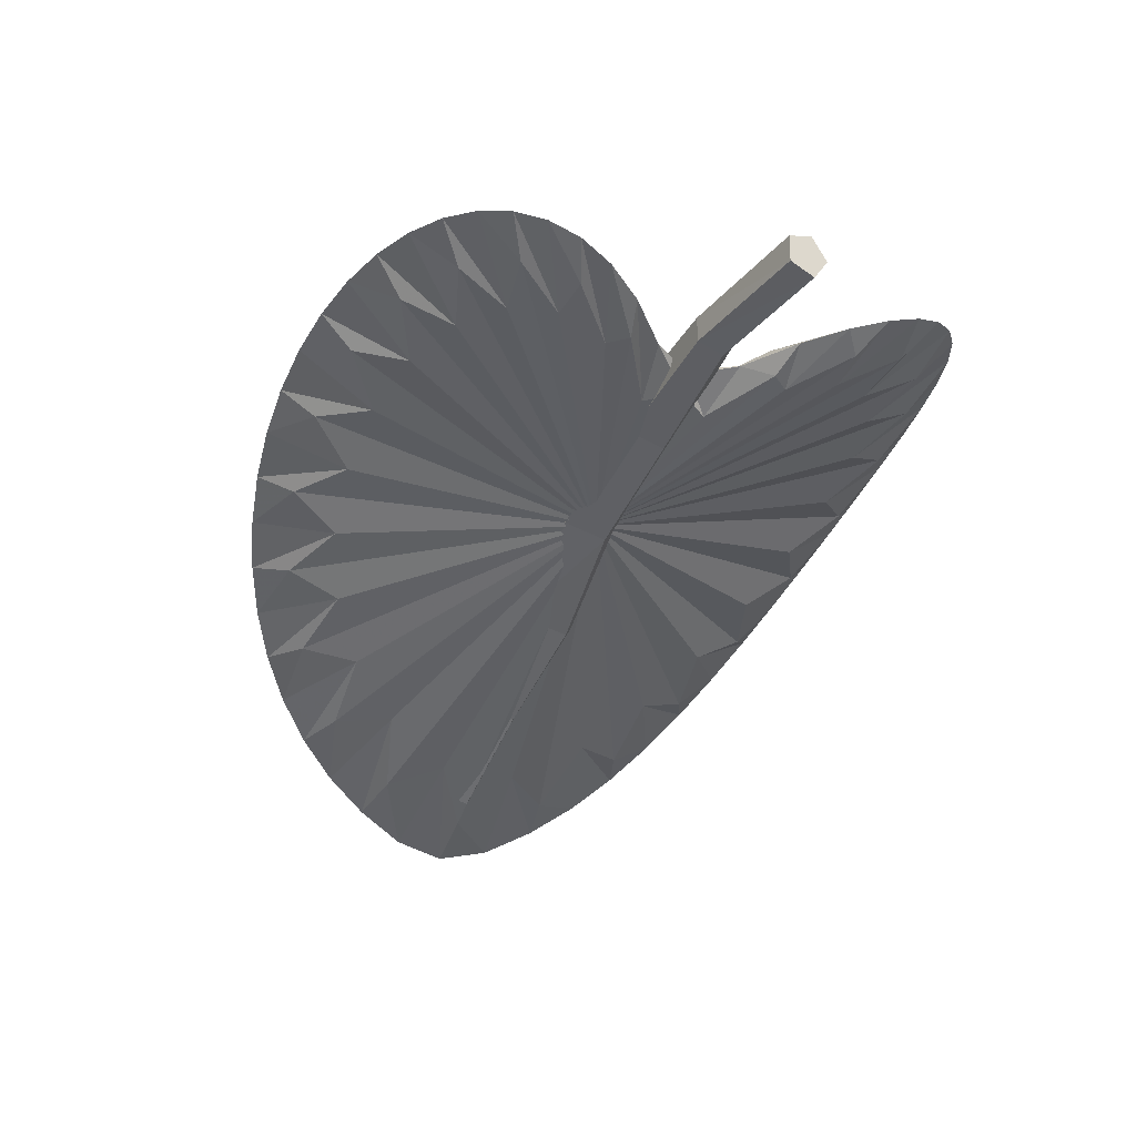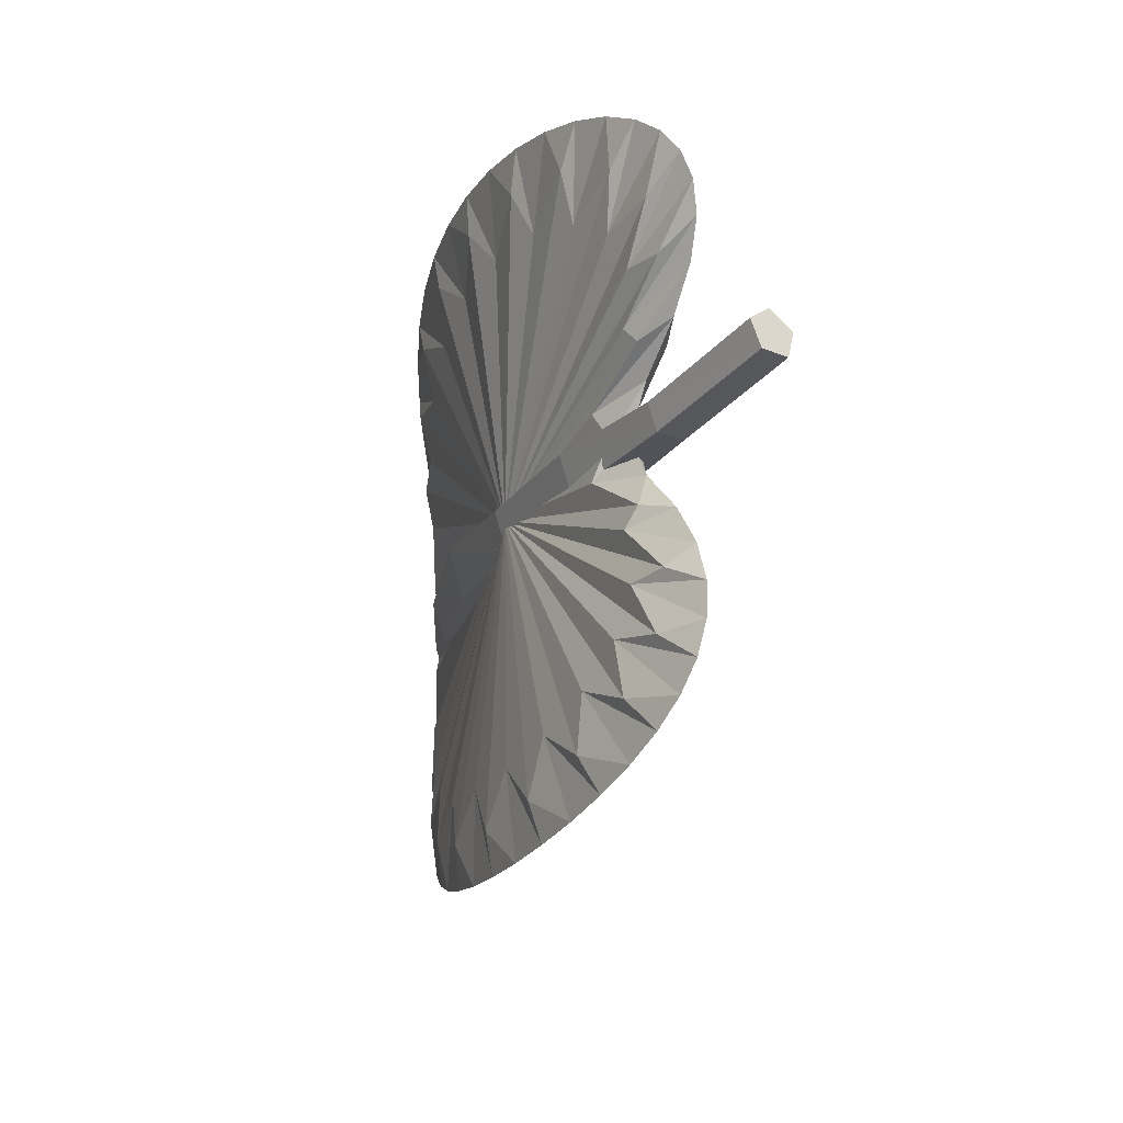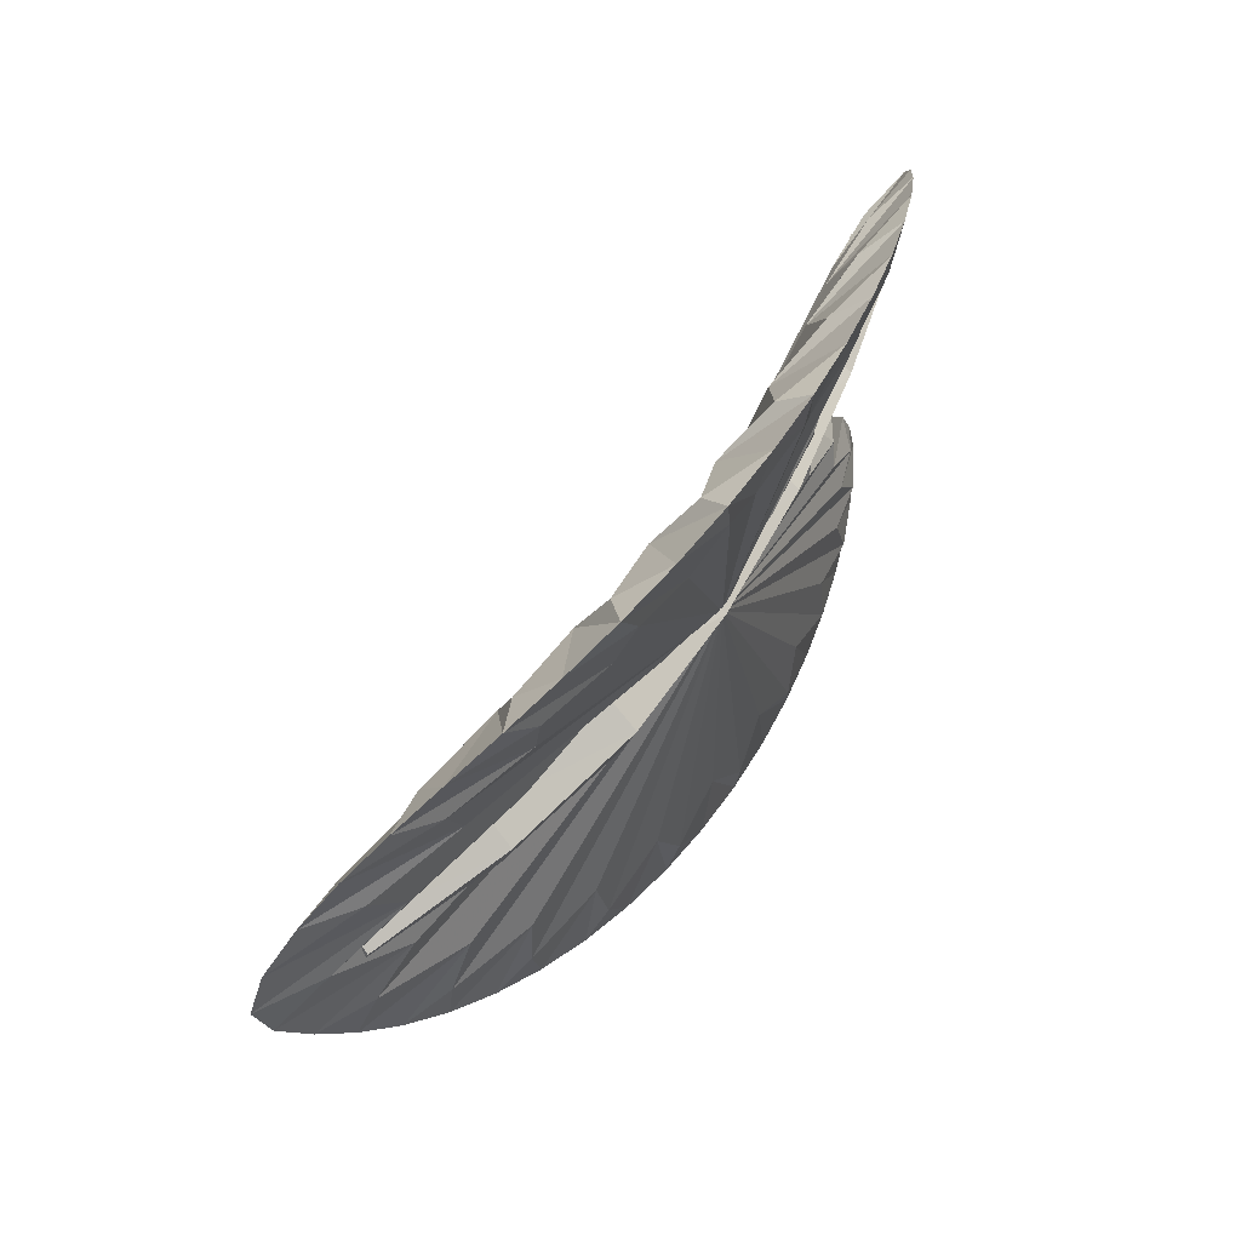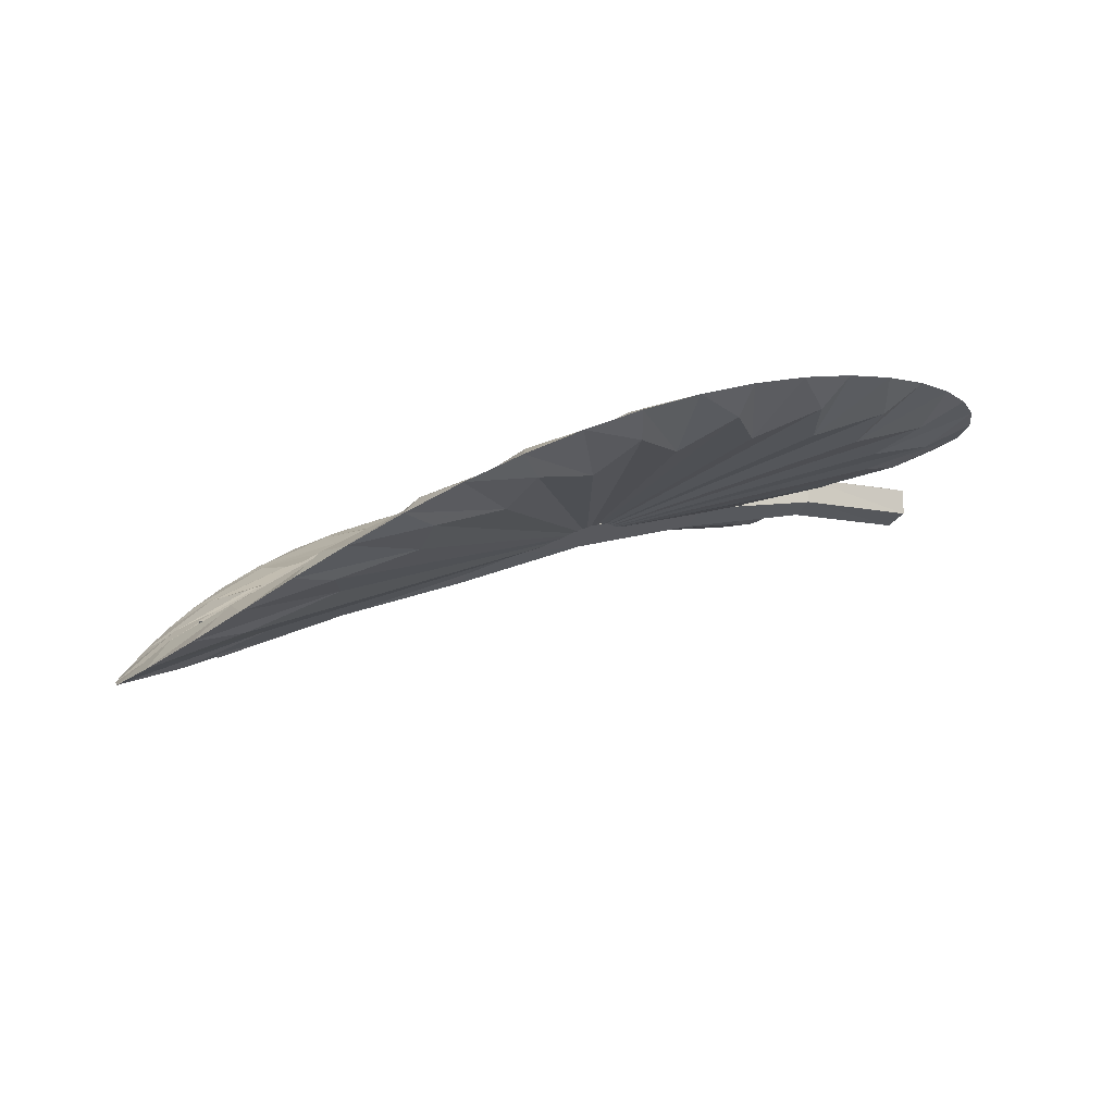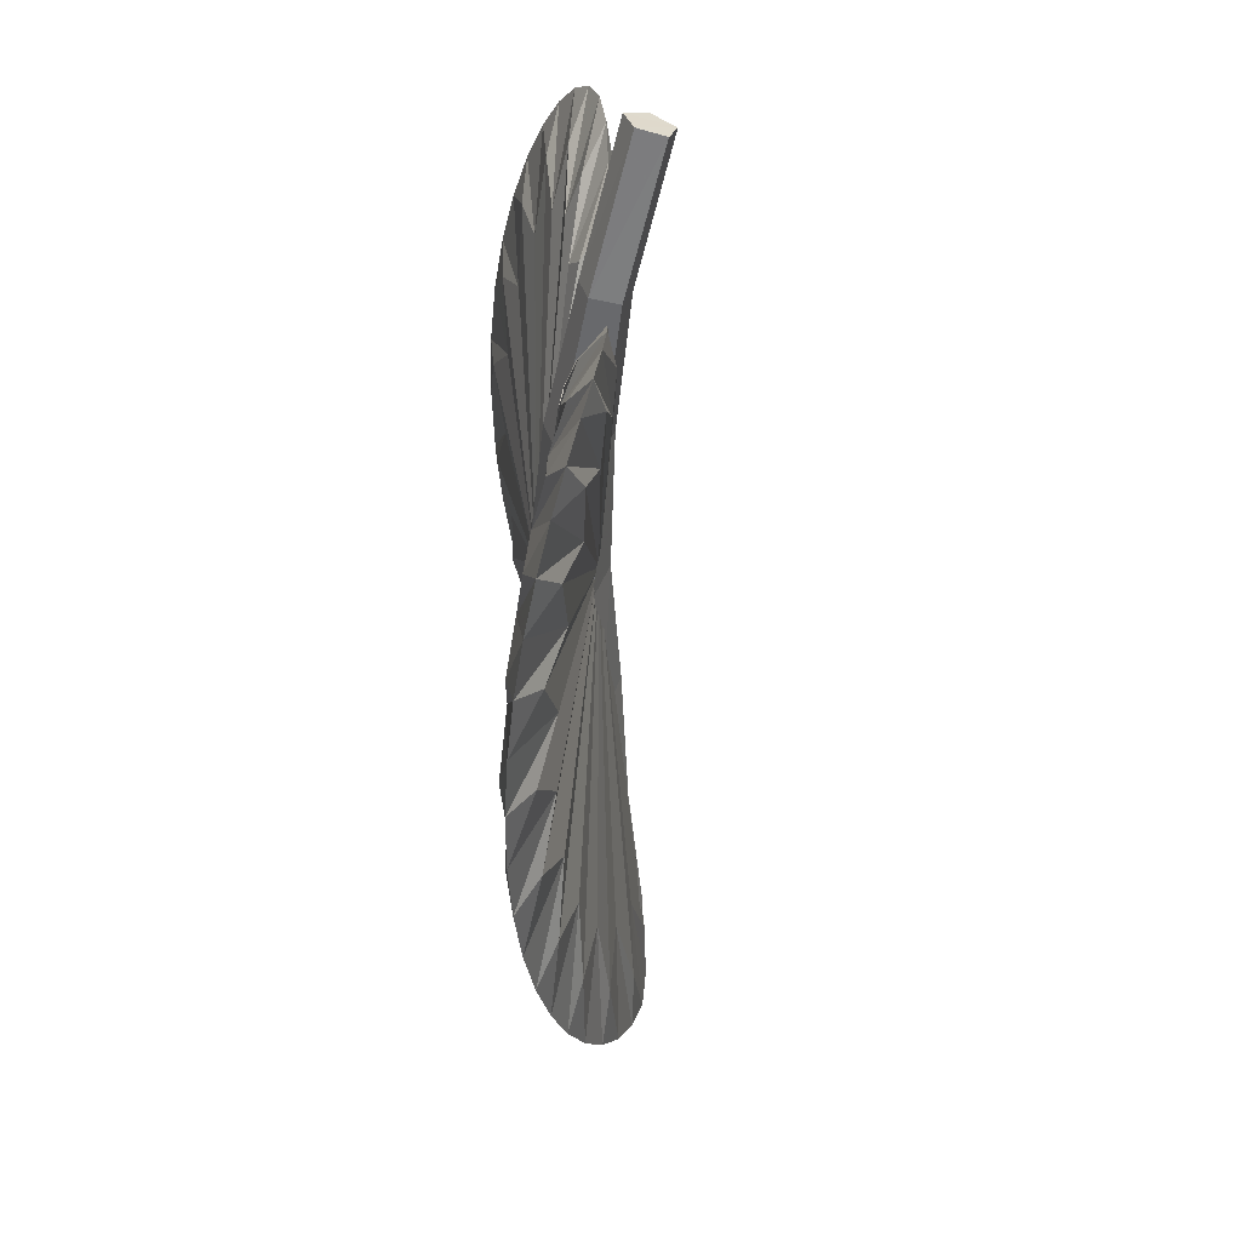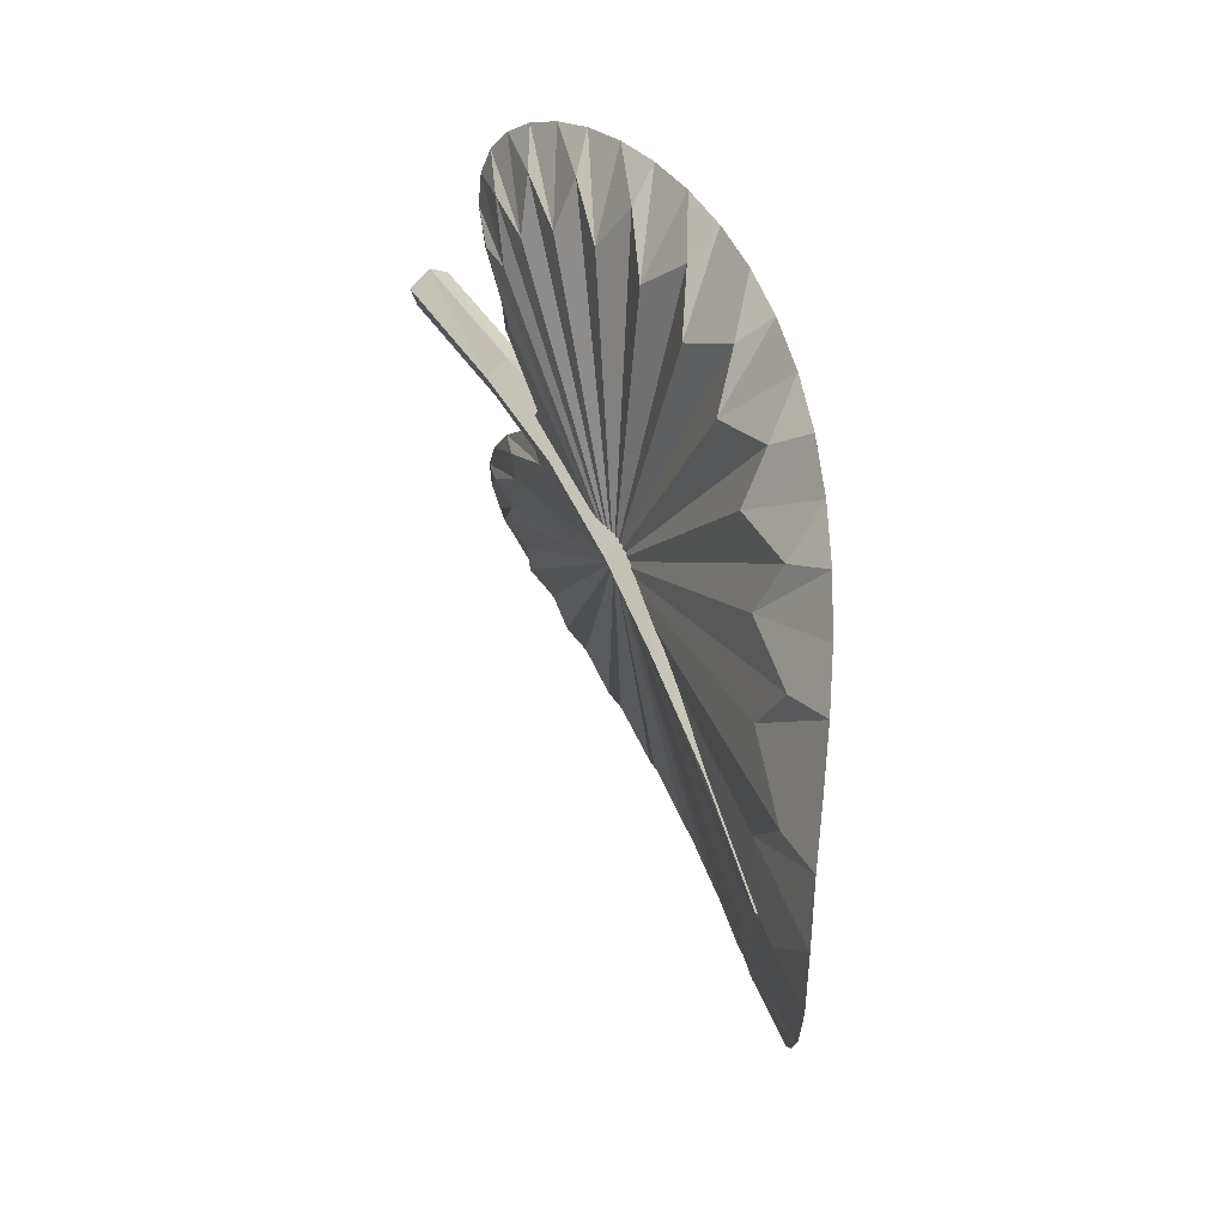
<metadata>
{"format":"obj","ext":"obj","renderer":"f3d","projection":"perspective","resolution":1024,"background":"white","views":[{"elev":-27.3,"azim":-115.3,"up":"+Y"},{"elev":-21.5,"azim":-125.2,"up":"+Z"},{"elev":58.8,"azim":106.8,"up":"+Z"},{"elev":-12.9,"azim":153.6,"up":"+Y"},{"elev":-52.2,"azim":-106.9,"up":"+Z"},{"elev":45.8,"azim":52.9,"up":"+Z"}]}
</metadata>
<code>
g
v 0.02344 -0.001066 0.0004518
v 0.02367 0.002532 -0.002139
v 0.02339 0.001253 -0.006343
v 0.02299 -0.00318 -0.006456
v 0.02302 -0.00463 -0.002201
v 0.046 -0.004101 0.002654
v 0.04694 0.0006544 -0.0008739
v 0.04675 -0.001119 -0.006547
v 0.04567 -0.007052 -0.006705
v 0.0452 -0.008948 -0.0009082
v 0.06838 -0.009165 0.003533
v 0.07011 -0.003684 -0.0006699
v 0.06988 -0.005807 -0.007398
v 0.06797 -0.01272 -0.00761
v 0.06702 -0.01488 -0.0007012
v 0.09023 -0.01605 0.006868
v 0.0928 -0.00989 0.001743
v 0.09229 -0.01244 -0.006115
v 0.08929 -0.02041 -0.006324
v 0.08798 -0.02279 0.001994
v 0.1117 -0.0253 0.005545
v 0.1141 -0.02049 0.001475
v 0.1133 -0.02239 -0.00483
v 0.1103 -0.0285 -0.004961
v 0.1093 -0.03039 0.001642
v 0.0005872 -0.003594 0.0005661
v 9.479e-05 -0.002195 -0.003681
v 9.644e-05 0.002248 -0.003618
v 0.0006038 0.003596 0.0005276
v 0.0009047 4.668e-05 0.00314
v 0.1303 -0.03918 0.001702
v 0.131 -0.03814 -0.002268
v 0.1331 -0.03462 -0.002232
v 0.1337 -0.03348 0.001595
v 0.132 -0.03624 0.004057
v 0.03504 -0.004614 -0.002666
v 0.02669 -0.00311 -0.016
v 0.01935 -0.001417 -0.02793
v 0.01955 -0.0001959 -0.0375
v 0.02575 0.0004436 -0.04475
v 0.03646 8.804e-05 -0.04969
v 0.05023 -0.001691 -0.05232
v 0.06567 -0.005147 -0.0526
v 0.0815 -0.01027 -0.05042
v 0.09661 -0.01674 -0.04566
v 0.1102 -0.02402 -0.03813
v 0.1217 -0.03133 -0.02761
v 0.1309 -0.03783 -0.01387
v 0.1357 -0.04112 0.002196
v 0.131 -0.03675 0.01681
v 0.1221 -0.02887 0.02813
v 0.1108 -0.02029 0.03626
v 0.09725 -0.01213 0.04155
v 0.08194 -0.005285 0.04435
v 0.06581 -0.0003386 0.04491
v 0.05008 0.002474 0.04343
v 0.03611 0.003283 0.04004
v 0.02533 0.002534 0.03482
v 0.01919 0.0008605 0.02786
v 0.0191 -0.001135 0.01925
v 0.02655 -0.003197 0.009118
v 0.0357 0.0001625 -0.002615
v 0.02719 0.001677 -0.0157
v 0.01971 0.003363 -0.02741
v 0.01991 0.004561 -0.03679
v 0.02622 0.005168 -0.0439
v 0.03712 0.004772 -0.04875
v 0.05114 0.002942 -0.05134
v 0.06686 -0.0005794 -0.05161
v 0.08297 -0.005776 -0.04947
v 0.09838 -0.01234 -0.0448
v 0.1122 -0.0197 -0.03741
v 0.124 -0.02711 -0.02709
v 0.1334 -0.03369 -0.01361
v 0.1382 -0.03699 0.002094
v 0.1334 -0.03265 0.01604
v 0.1243 -0.02477 0.02683
v 0.1127 -0.01619 0.03459
v 0.09888 -0.008016 0.03963
v 0.08328 -0.001132 0.0423
v 0.06689 0.003879 0.04283
v 0.0509 0.00678 0.04142
v 0.03672 0.007695 0.03819
v 0.02577 0.007059 0.03322
v 0.01953 0.005495 0.02658
v 0.01945 0.003591 0.01836
v 0.02705 0.001581 0.008696
v 0.06643 -0.01298 -0.002667
v 0.0687 -0.004603 -0.002577
v 0.02903 -0.001244 -0.01001
v 0.01582 0.0009118 -0.02464
v 0.01207 0.002569 -0.03659
v 0.01602 0.003899 -0.04593
v 0.02596 0.004448 -0.0527
v 0.04025 0.003581 -0.0569
v 0.05722 0.0007881 -0.05853
v 0.0753 -0.004138 -0.0575
v 0.09308 -0.01102 -0.05368
v 0.1094 -0.01932 -0.0469
v 0.1235 -0.02821 -0.03692
v 0.135 -0.03667 -0.02348
v 0.1441 -0.04334 -0.006292
v 0.1442 -0.04271 0.01139
v 0.1355 -0.03442 0.02563
v 0.1244 -0.02426 0.03613
v 0.1105 -0.01401 0.04331
v 0.09398 -0.004917 0.04758
v 0.07582 0.00209 0.04933
v 0.05728 0.006498 0.04881
v 0.03995 0.008269 0.04618
v 0.02548 0.007821 0.04154
v 0.01553 0.005913 0.03495
v 0.0117 0.003425 0.02646
v 0.0156 0.001017 0.01618
v 0.02895 -0.001343 0.0043
v 0.03821 -0.005907 0.002653
v 0.02839 -0.00397 0.01188
v 0.02558 -0.002435 0.01992
v 0.02843 -0.001203 0.02664
v 0.03572 -0.0005665 0.03193
v 0.04621 -0.0009444 0.03569
v 0.05874 -0.002693 0.03785
v 0.07217 -0.005987 0.03827
v 0.08547 -0.01076 0.03684
v 0.0978 -0.01671 0.03335
v 0.1085 -0.02327 0.02759
v 0.1174 -0.0297 0.01927
v 0.1244 -0.0351 0.00815
v 0.1244 -0.03543 -0.005443
v 0.1174 -0.03094 -0.01851
v 0.1084 -0.02547 -0.02875
v 0.09757 -0.01968 -0.03637
v 0.0853 -0.01417 -0.04157
v 0.07214 -0.009436 -0.0445
v 0.05888 -0.005822 -0.04529
v 0.0465 -0.00347 -0.04404
v 0.03607 -0.00233 -0.04081
v 0.02877 -0.00219 -0.03563
v 0.02584 -0.00278 -0.0285
v 0.02856 -0.003928 -0.01939
v 0.03828 -0.005816 -0.008268
v 0.03925 0.0006165 -0.008058
v 0.02929 0.002523 -0.0189
v 0.02649 0.003657 -0.02778
v 0.02949 0.004216 -0.03473
v 0.03697 0.004035 -0.03978
v 0.04765 0.002839 -0.04293
v 0.06034 0.0004182 -0.04414
v 0.07393 -0.003279 -0.04337
v 0.08742 -0.008103 -0.04052
v 0.1 -0.01371 -0.03545
v 0.1111 -0.01961 -0.02802
v 0.1204 -0.02517 -0.01804
v 0.1276 -0.02975 -0.005305
v 0.1275 -0.02944 0.007646
v 0.1203 -0.02401 0.01808
v 0.1112 -0.01757 0.02588
v 0.1001 -0.01099 0.03129
v 0.08747 -0.005001 0.03456
v 0.07384 -0.0001577 0.03591
v 0.0601 0.003227 0.0355
v 0.0473 0.005083 0.03349
v 0.03657 0.005578 0.02995
v 0.02913 0.005057 0.02499
v 0.02621 0.003926 0.01869
v 0.02911 0.002458 0.01114
v 0.03919 0.0005271 0.002489
v 0.02113 -5.332e-05 -0.01766
v 0.0336 -0.00199 -0.002433
v 0.01288 0.001771 -0.03095
v 0.01319 0.003294 -0.04159
v 0.02035 0.00431 -0.04963
v 0.03267 0.004229 -0.05512
v 0.0485 0.002447 -0.05804
v 0.06622 -0.001411 -0.05835
v 0.08431 -0.007362 -0.05595
v 0.1015 -0.01504 -0.05068
v 0.1168 -0.02376 -0.04233
v 0.1296 -0.03257 -0.03065
v 0.1399 -0.0403 -0.01537
v 0.1461 -0.04458 0.002916
v 0.1401 -0.0389 0.019
v 0.1304 -0.02944 0.03133
v 0.1178 -0.01906 0.04011
v 0.1025 -0.009252 0.04578
v 0.08503 -0.00111 0.04875
v 0.0665 0.004632 0.04934
v 0.04836 0.007697 0.04775
v 0.03225 0.008281 0.04411
v 0.01984 0.006994 0.03849
v 0.01276 0.004691 0.03094
v 0.01258 0.00219 0.02154
v 0.02098 -0.000123 0.01043
g
f 26 30 29 28 27
f 30 26 5 1
f 26 27 4 5
f 27 28 3 4
f 28 29 2 3
f 29 30 1 2
f 1 5 10 6
f 5 4 9 10
f 4 3 8 9
f 3 2 7 8
f 2 1 6 7
f 6 10 15 11
f 10 9 14 15
f 9 8 13 14
f 8 7 12 13
f 7 6 11 12
f 11 15 20 16
f 15 14 19 20
f 14 13 18 19
f 13 12 17 18
f 12 11 16 17
f 16 20 25 21
f 20 19 24 25
f 19 18 23 24
f 18 17 22 23
f 17 16 21 22
f 35 31 32 33 34
f 21 25 31 35
f 25 24 32 31
f 24 23 33 32
f 23 22 34 33
f 22 21 35 34
f 36 141 88 116
f 61 116 88 117
f 60 117 88 118
f 59 118 88 119
f 58 119 88 120
f 57 120 88 121
f 56 121 88 122
f 55 122 88 123
f 54 123 88 124
f 53 124 88 125
f 52 125 88 126
f 51 126 88 127
f 50 127 88 128
f 49 128 88 129
f 48 129 88 130
f 47 130 88 131
f 46 131 88 132
f 45 132 88 133
f 44 133 88 134
f 43 134 88 135
f 42 135 88 136
f 41 136 88 137
f 40 137 88 138
f 39 138 88 139
f 38 139 88 140
f 37 140 88 141
f 62 167 89 142
f 63 142 89 143
f 64 143 89 144
f 65 144 89 145
f 66 145 89 146
f 67 146 89 147
f 68 147 89 148
f 69 148 89 149
f 70 149 89 150
f 71 150 89 151
f 72 151 89 152
f 73 152 89 153
f 74 153 89 154
f 75 154 89 155
f 76 155 89 156
f 77 156 89 157
f 78 157 89 158
f 79 158 89 159
f 80 159 89 160
f 81 160 89 161
f 82 161 89 162
f 83 162 89 163
f 84 163 89 164
f 85 164 89 165
f 86 165 89 166
f 87 166 89 167
f 36 169 90 141
f 141 90 168 37
f 90 142 63 168
f 169 62 142 90
f 37 168 91 140
f 140 91 170 38
f 91 143 64 170
f 168 63 143 91
f 38 170 92 139
f 139 92 171 39
f 92 144 65 171
f 170 64 144 92
f 39 171 93 138
f 138 93 172 40
f 93 145 66 172
f 171 65 145 93
f 40 172 94 137
f 137 94 173 41
f 94 146 67 173
f 172 66 146 94
f 41 173 95 136
f 136 95 174 42
f 95 147 68 174
f 173 67 147 95
f 42 174 96 135
f 135 96 175 43
f 96 148 69 175
f 174 68 148 96
f 43 175 97 134
f 134 97 176 44
f 97 149 70 176
f 175 69 149 97
f 44 176 98 133
f 133 98 177 45
f 98 150 71 177
f 176 70 150 98
f 45 177 99 132
f 132 99 178 46
f 99 151 72 178
f 177 71 151 99
f 46 178 100 131
f 131 100 179 47
f 100 152 73 179
f 178 72 152 100
f 47 179 101 130
f 130 101 180 48
f 101 153 74 180
f 179 73 153 101
f 48 180 102 129
f 129 102 181 49
f 102 154 75 181
f 180 74 154 102
f 49 181 103 128
f 128 103 182 50
f 103 155 76 182
f 181 75 155 103
f 50 182 104 127
f 127 104 183 51
f 104 156 77 183
f 182 76 156 104
f 51 183 105 126
f 126 105 184 52
f 105 157 78 184
f 183 77 157 105
f 52 184 106 125
f 125 106 185 53
f 106 158 79 185
f 184 78 158 106
f 53 185 107 124
f 124 107 186 54
f 107 159 80 186
f 185 79 159 107
f 54 186 108 123
f 123 108 187 55
f 108 160 81 187
f 186 80 160 108
f 55 187 109 122
f 122 109 188 56
f 109 161 82 188
f 187 81 161 109
f 56 188 110 121
f 121 110 189 57
f 110 162 83 189
f 188 82 162 110
f 57 189 111 120
f 120 111 190 58
f 111 163 84 190
f 189 83 163 111
f 58 190 112 119
f 119 112 191 59
f 112 164 85 191
f 190 84 164 112
f 59 191 113 118
f 118 113 192 60
f 113 165 86 192
f 191 85 165 113
f 60 192 114 117
f 117 114 193 61
f 114 166 87 193
f 192 86 166 114
f 61 193 115 116
f 116 115 169 36
f 115 167 62 169
f 193 87 167 115

</code>
